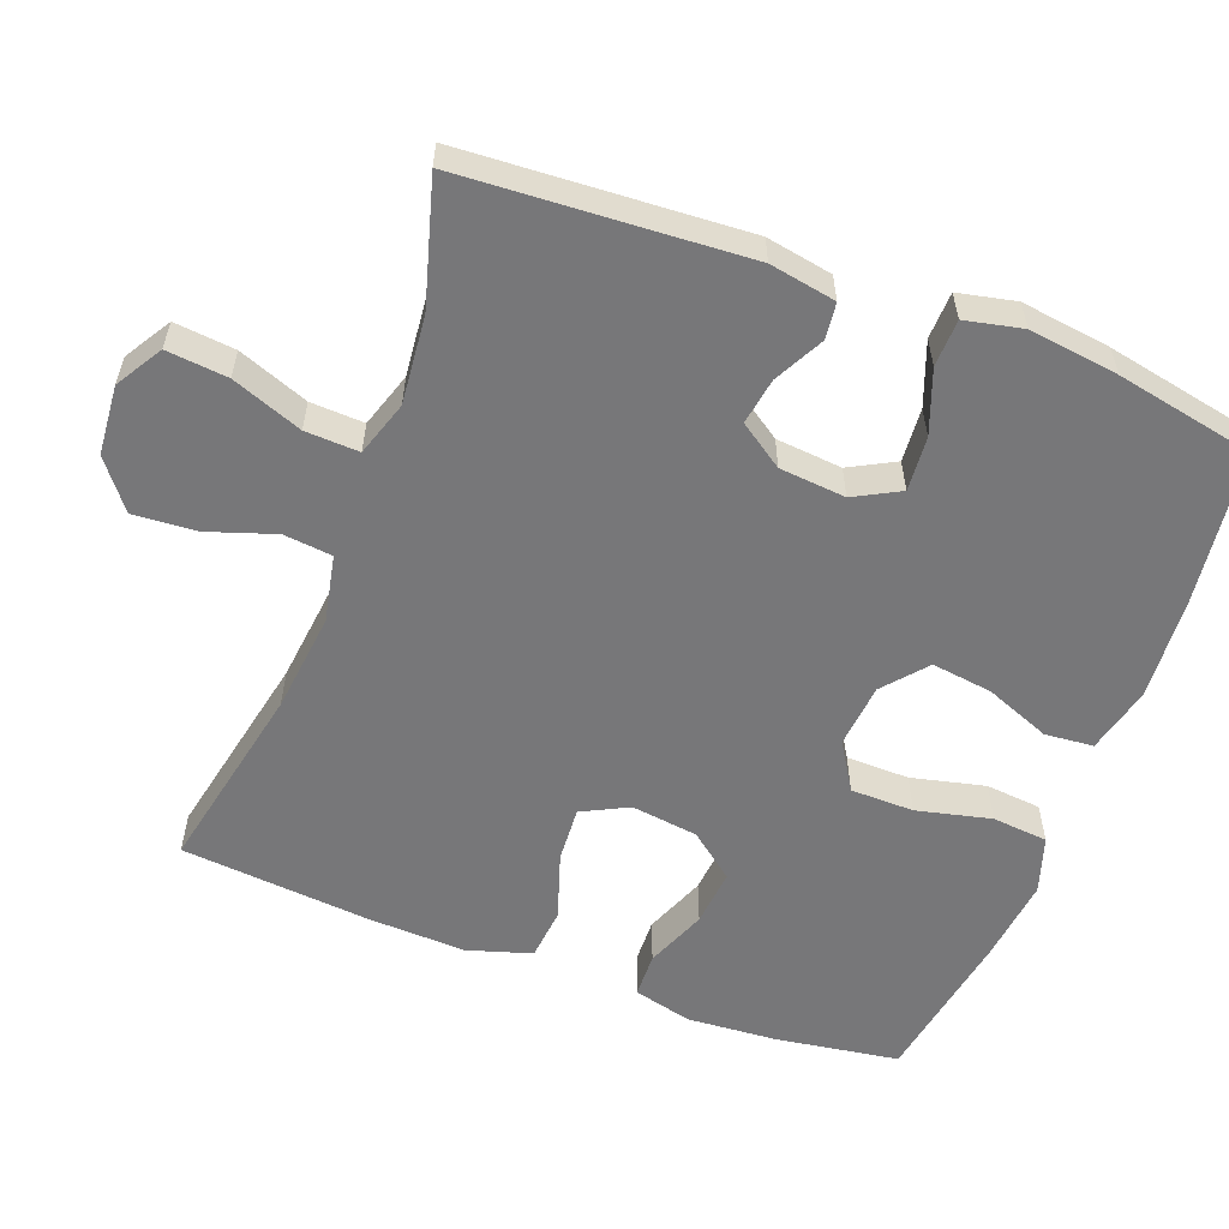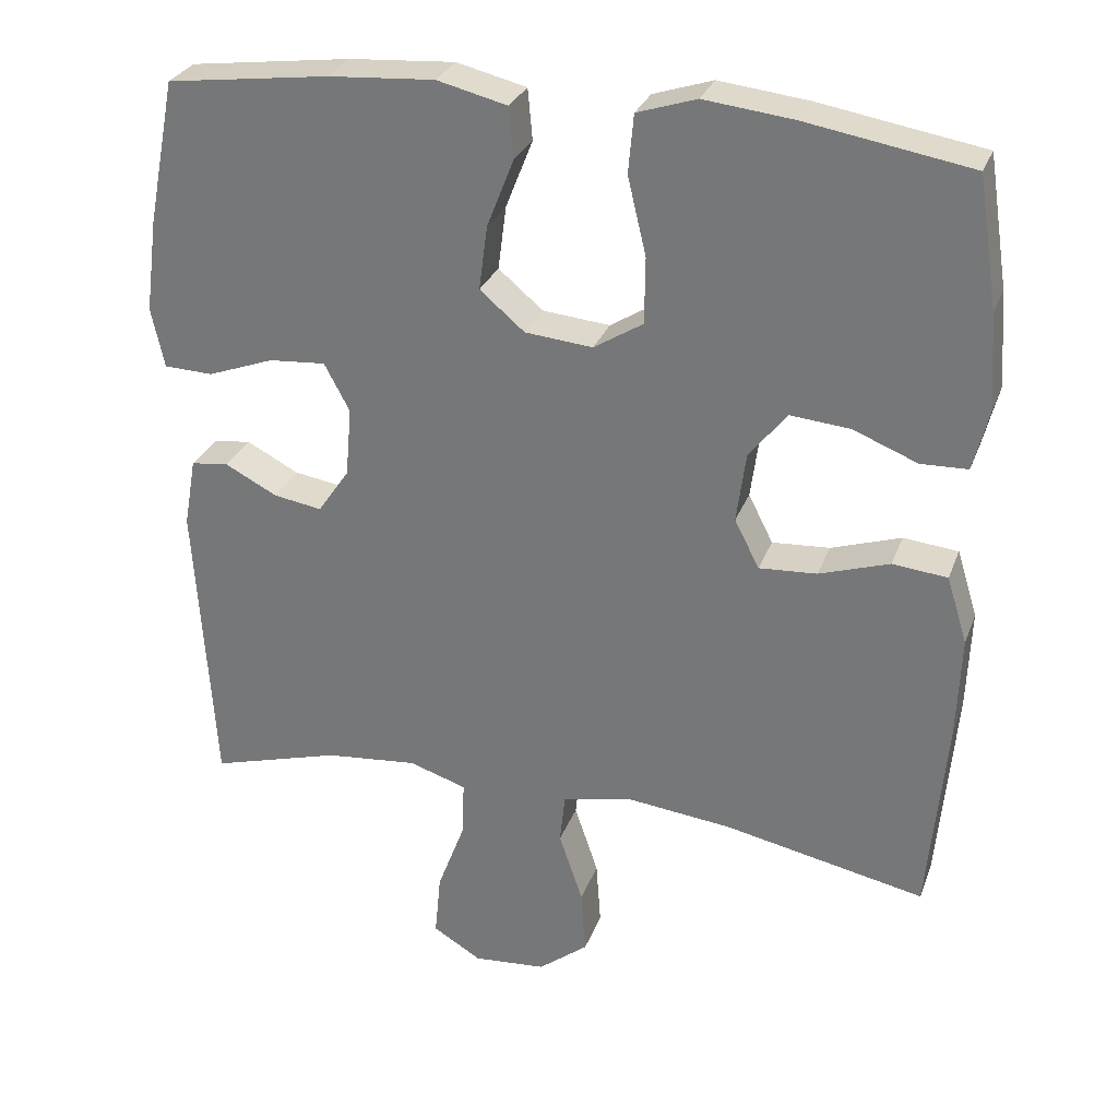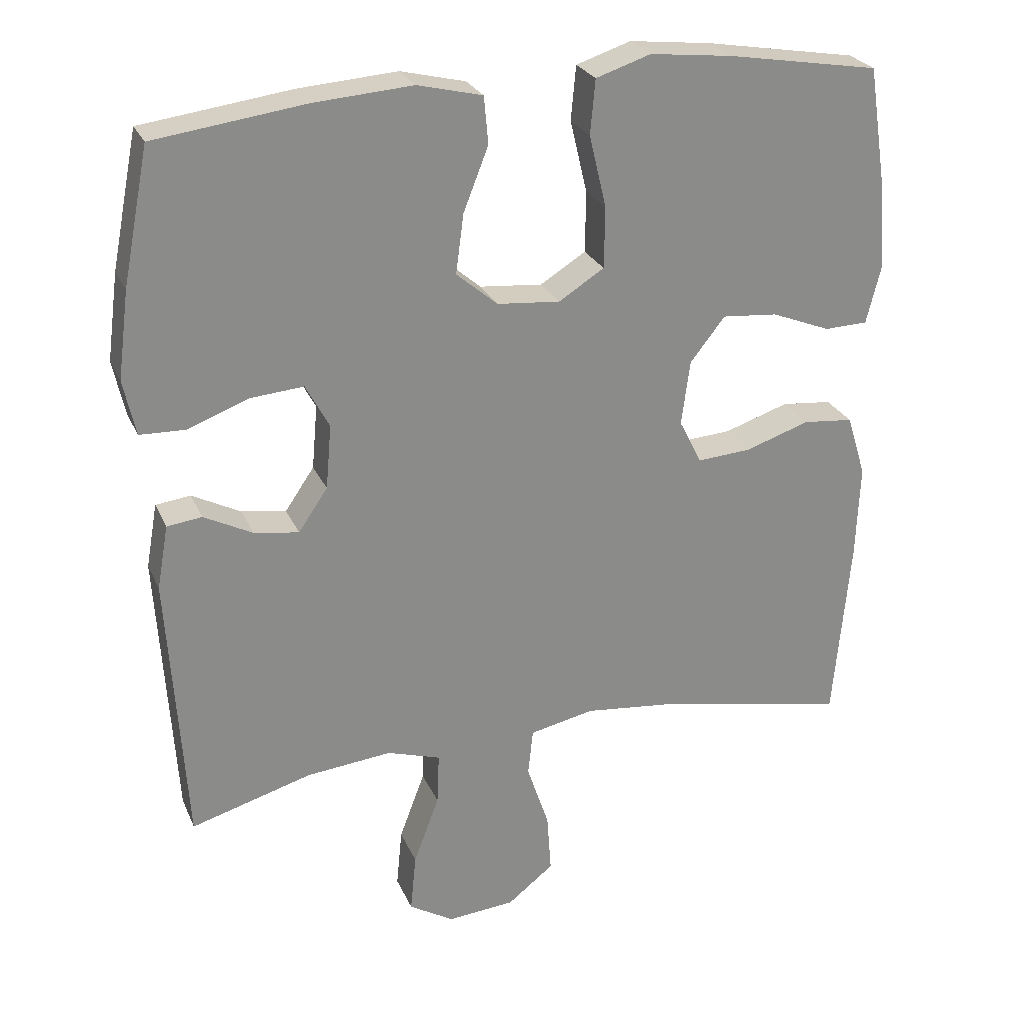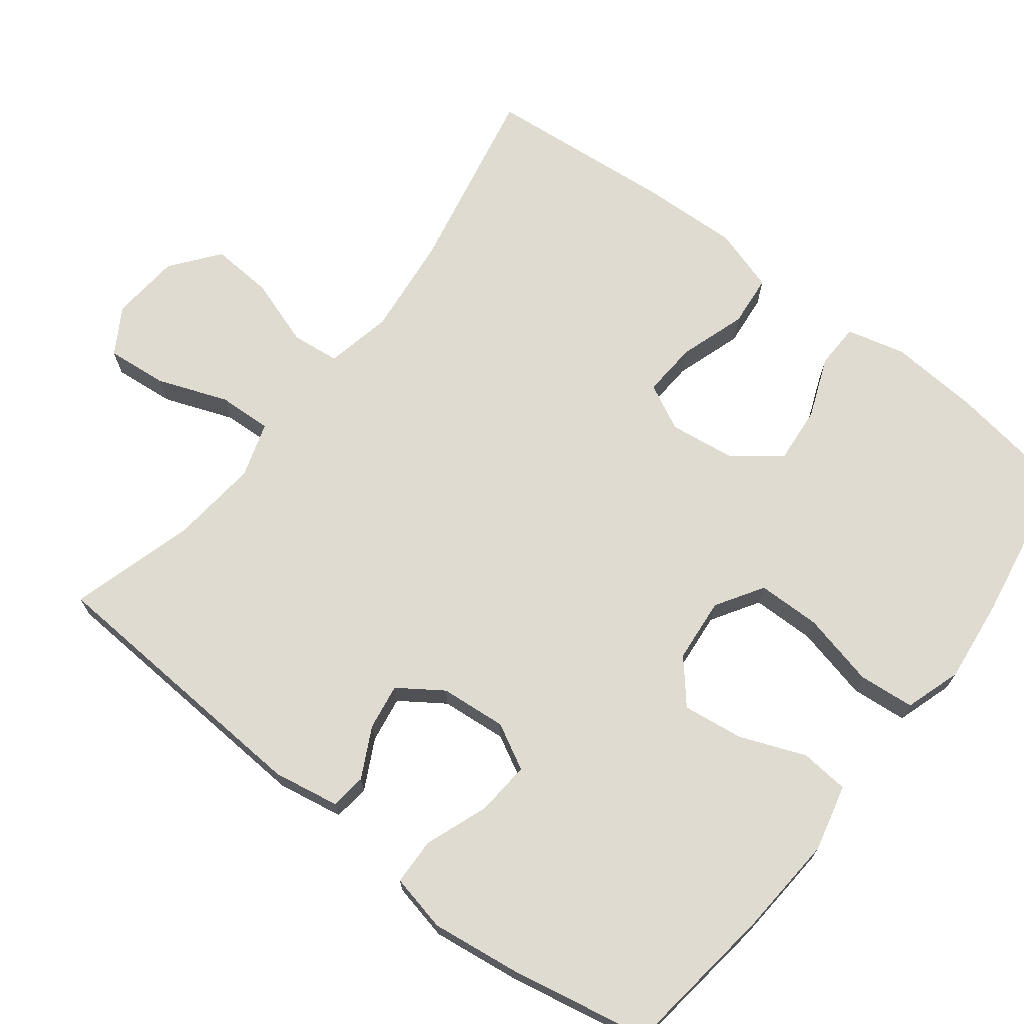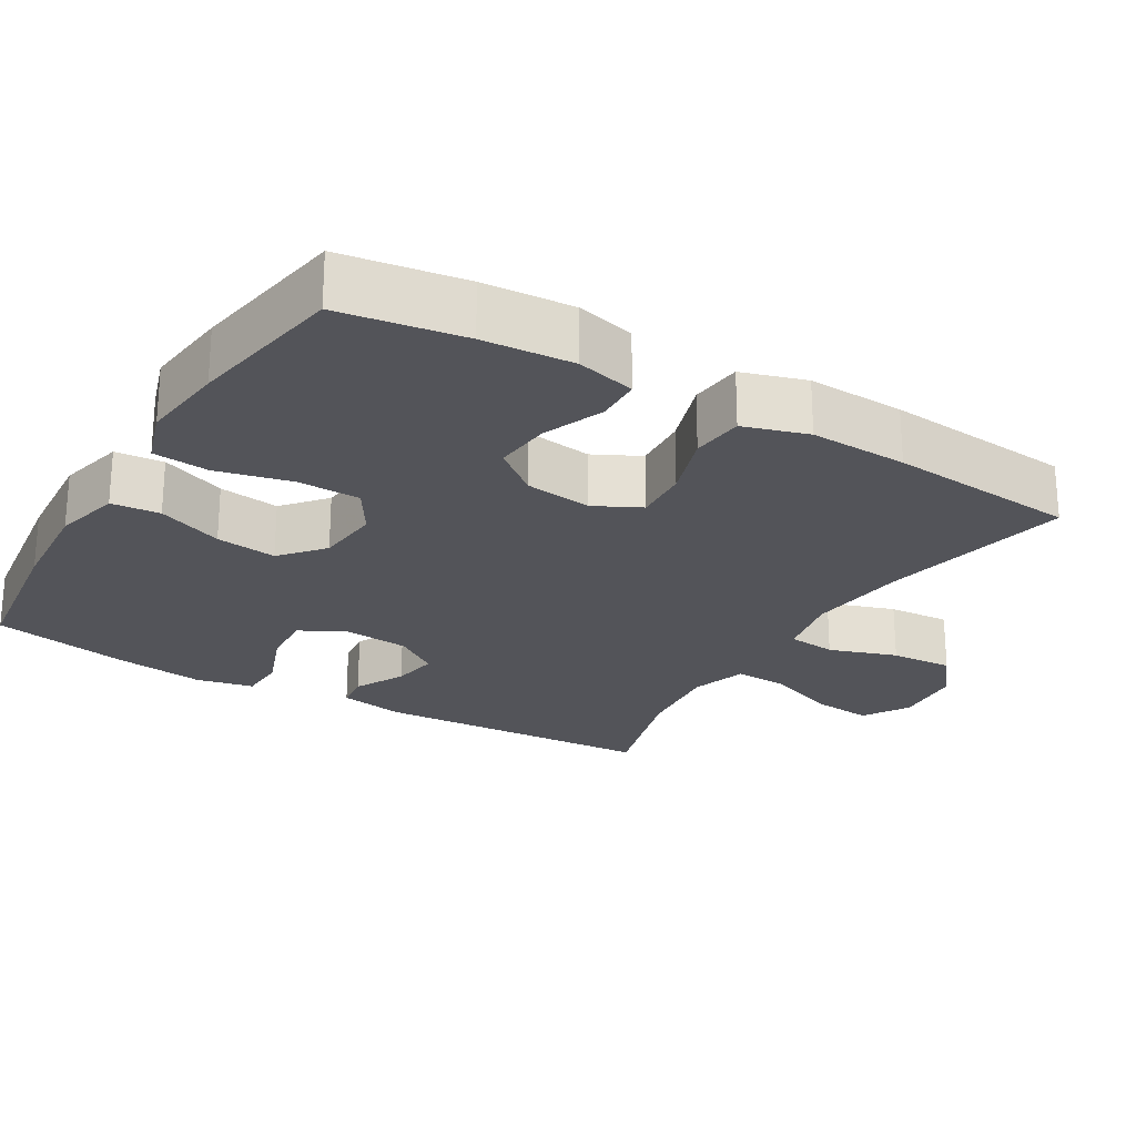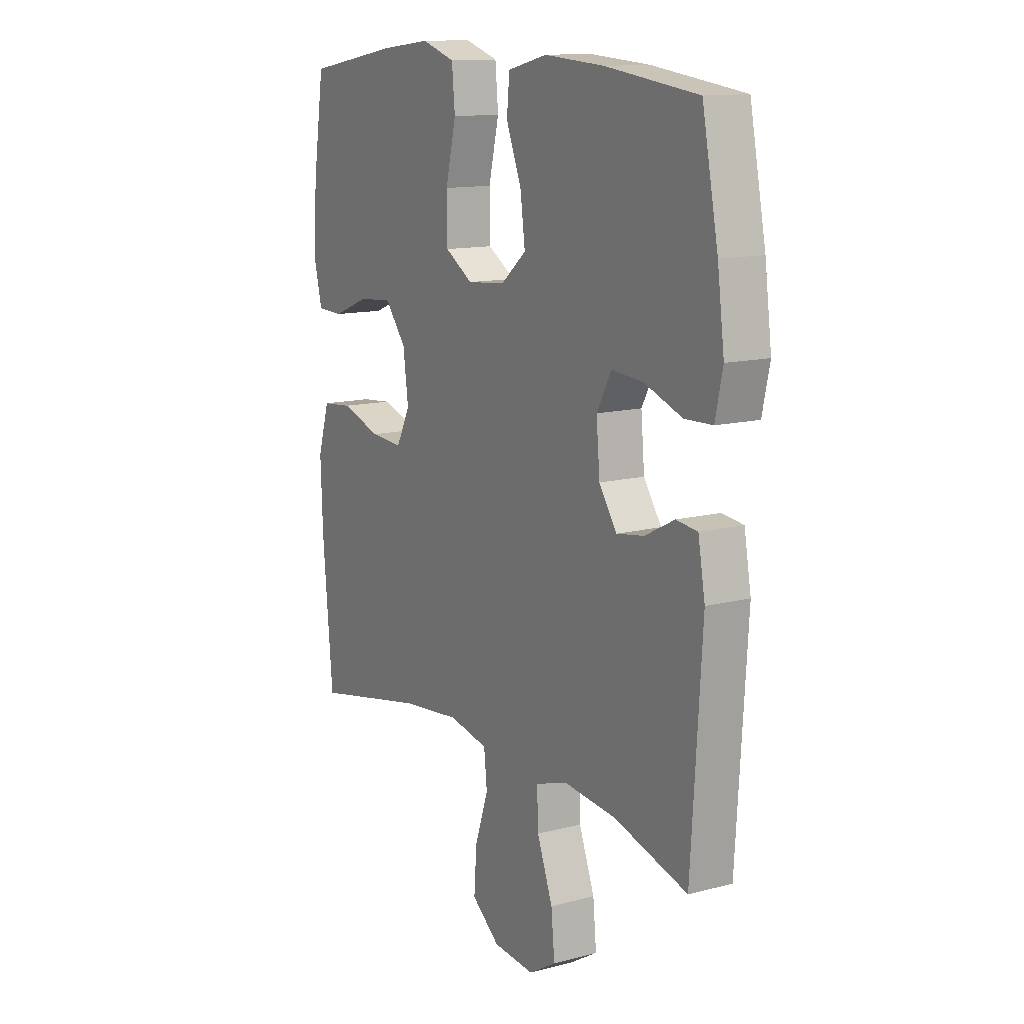
<metadata>
{"format":"obj","ext":"obj","renderer":"f3d","projection":"perspective","resolution":1024,"background":"white","views":[{"elev":-57.2,"azim":-110.8,"up":"+Y"},{"elev":29.1,"azim":18.2,"up":"+Z"},{"elev":26.0,"azim":-19.8,"up":"+Z"},{"elev":70.0,"azim":-52.3,"up":"+Y"},{"elev":-23.8,"azim":59.1,"up":"+Y"},{"elev":12.9,"azim":-121.1,"up":"+Z"}]}
</metadata>
<code>
v 0.5 0.07 -0.5
v 0.239 0.07 -0.447
v 0.102 0.07 -0.432
v 0.011 0.07 -0.451
v 0.004 0.07 -0.517
v 0.035 0.07 -0.609
v 0.041 0.07 -0.694
v -0.024 0.07 -0.745
v -0.119 0.07 -0.753
v -0.182 0.07 -0.715
v -0.174 0.07 -0.632
v -0.138 0.07 -0.536
v -0.135 0.07 -0.463
v -0.21 0.07 -0.439
v -0.33 0.07 -0.451
v -0.5 0.07 -0.5
v -0.524 0.07 -0.115
v -0.508 0.07 -0.025
v -0.459 0.07 -0.019
v -0.391 0.07 -0.054
v -0.328 0.07 -0.064
v -0.287 0.07 -0.004
v -0.279 0.07 0.086
v -0.312 0.07 0.148
v -0.386 0.07 0.142
v -0.472 0.07 0.11
v -0.536 0.07 0.112
v -0.553 0.07 0.19
v -0.537 0.07 0.312
v -0.5 0.07 0.5
v -0.289 0.07 0.528
v -0.151 0.07 0.538
v -0.06 0.07 0.516
v -0.054 0.07 0.45
v -0.089 0.07 0.361
v -0.1 0.07 0.278
v -0.042 0.07 0.229
v 0.046 0.07 0.221
v 0.11 0.07 0.261
v 0.111 0.07 0.347
v 0.087 0.07 0.448
v 0.094 0.07 0.524
v 0.171 0.07 0.549
v 0.287 0.07 0.536
v 0.5 0.07 0.5
v 0.526 0.07 0.332
v 0.535 0.07 0.209
v 0.515 0.07 0.129
v 0.454 0.07 0.127
v 0.371 0.07 0.16
v 0.293 0.07 0.167
v 0.244 0.07 0.105
v 0.232 0.07 0.014
v 0.264 0.07 -0.049
v 0.339 0.07 -0.044
v 0.43 0.07 -0.014
v 0.501 0.07 -0.021
v 0.528 0.07 -0.108
v 0.523 0.07 -0.241
v 0.5 0 -0.5
v 0.239 0 -0.447
v 0.102 0 -0.432
v 0.011 0 -0.451
v 0.004 0 -0.517
v 0.035 0 -0.609
v 0.041 0 -0.694
v -0.024 0 -0.745
v -0.119 0 -0.753
v -0.182 0 -0.715
v -0.174 0 -0.632
v -0.138 0 -0.536
v -0.135 0 -0.463
v -0.21 0 -0.439
v -0.33 0 -0.451
v -0.5 0 -0.5
v -0.524 0 -0.115
v -0.508 0 -0.025
v -0.459 0 -0.019
v -0.391 0 -0.054
v -0.328 0 -0.064
v -0.287 0 -0.004
v -0.279 0 0.086
v -0.312 0 0.148
v -0.386 0 0.142
v -0.472 0 0.11
v -0.536 0 0.112
v -0.553 0 0.19
v -0.537 0 0.312
v -0.5 0 0.5
v -0.289 0 0.528
v -0.151 0 0.538
v -0.06 0 0.516
v -0.054 0 0.45
v -0.089 0 0.361
v -0.1 0 0.278
v -0.042 0 0.229
v 0.046 0 0.221
v 0.11 0 0.261
v 0.111 0 0.347
v 0.087 0 0.448
v 0.094 0 0.524
v 0.171 0 0.549
v 0.287 0 0.536
v 0.5 0 0.5
v 0.526 0 0.332
v 0.535 0 0.209
v 0.515 0 0.129
v 0.454 0 0.127
v 0.371 0 0.16
v 0.293 0 0.167
v 0.244 0 0.105
v 0.232 0 0.014
v 0.264 0 -0.049
v 0.339 0 -0.044
v 0.43 0 -0.014
v 0.501 0 -0.021
v 0.528 0 -0.108
v 0.523 0 -0.241
f 58 59 1 2
f 55 56 57 58
f 54 55 58 2
f 53 54 2 3
f 52 53 3 4
f 47 48 49 50
f 47 50 51
f 46 47 51
f 45 46 51
f 44 45 51 52
f 40 41 42 43
f 39 40 43 44
f 32 33 34 35
f 32 35 36
f 31 32 36
f 30 31 36
f 29 30 36 37
f 25 26 27 28
f 24 25 28 29
f 17 18 19 20
f 15 16 17 20
f 14 15 20 21
f 13 14 21 22
f 9 10 11 12
f 9 12 13
f 8 9 13
f 5 6 7 8
f 4 5 8 13
f 39 44 52 4
f 24 29 37
f 23 24 37 38
f 22 23 38
f 22 38 39
f 4 13 22 39
f 61 60 118 117
f 117 116 115 114
f 61 117 114 113
f 62 61 113 112
f 63 62 112 111
f 109 108 107 106
f 110 109 106
f 110 106 105
f 110 105 104
f 111 110 104 103
f 102 101 100 99
f 103 102 99 98
f 94 93 92 91
f 95 94 91
f 95 91 90
f 95 90 89
f 96 95 89 88
f 87 86 85 84
f 88 87 84 83
f 79 78 77 76
f 79 76 75 74
f 80 79 74 73
f 81 80 73 72
f 71 70 69 68
f 72 71 68
f 72 68 67
f 67 66 65 64
f 72 67 64 63
f 63 111 103 98
f 96 88 83
f 97 96 83 82
f 97 82 81
f 98 97 81
f 98 81 72 63
f 1 60 61 2
f 2 61 62 3
f 3 62 63 4
f 4 63 64 5
f 5 64 65 6
f 6 65 66 7
f 7 66 67 8
f 8 67 68 9
f 9 68 69 10
f 10 69 70 11
f 11 70 71 12
f 12 71 72 13
f 13 72 73 14
f 14 73 74 15
f 15 74 75 16
f 16 75 76 17
f 17 76 77 18
f 18 77 78 19
f 19 78 79 20
f 20 79 80 21
f 21 80 81 22
f 22 81 82 23
f 23 82 83 24
f 24 83 84 25
f 25 84 85 26
f 26 85 86 27
f 27 86 87 28
f 28 87 88 29
f 29 88 89 30
f 30 89 90 31
f 31 90 91 32
f 32 91 92 33
f 33 92 93 34
f 34 93 94 35
f 35 94 95 36
f 36 95 96 37
f 37 96 97 38
f 38 97 98 39
f 39 98 99 40
f 40 99 100 41
f 41 100 101 42
f 42 101 102 43
f 43 102 103 44
f 44 103 104 45
f 45 104 105 46
f 46 105 106 47
f 47 106 107 48
f 48 107 108 49
f 49 108 109 50
f 50 109 110 51
f 51 110 111 52
f 52 111 112 53
f 53 112 113 54
f 54 113 114 55
f 55 114 115 56
f 56 115 116 57
f 57 116 117 58
f 58 117 118 59
f 59 118 60 1

</code>
